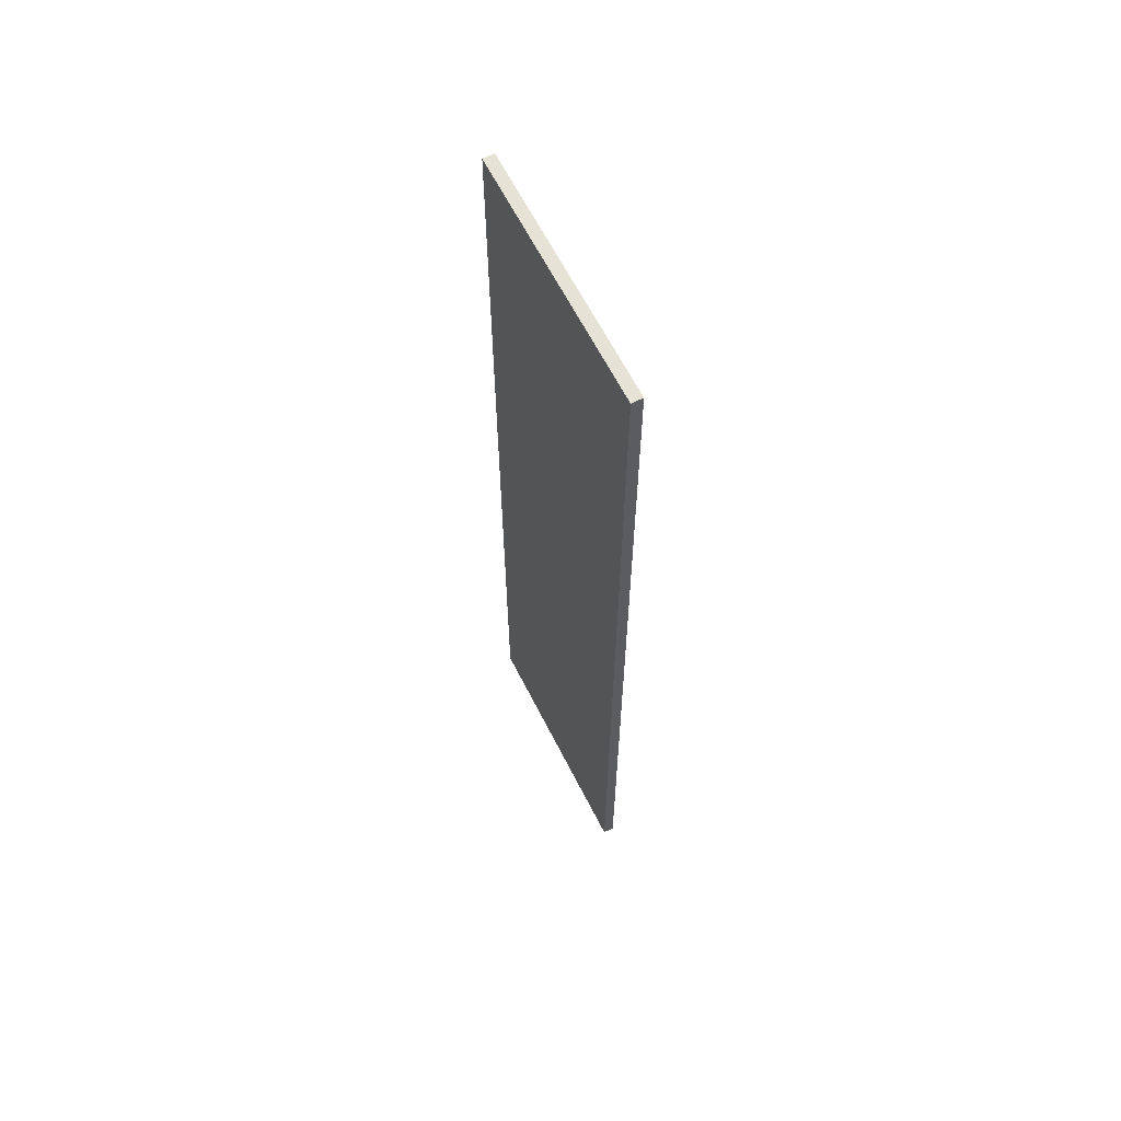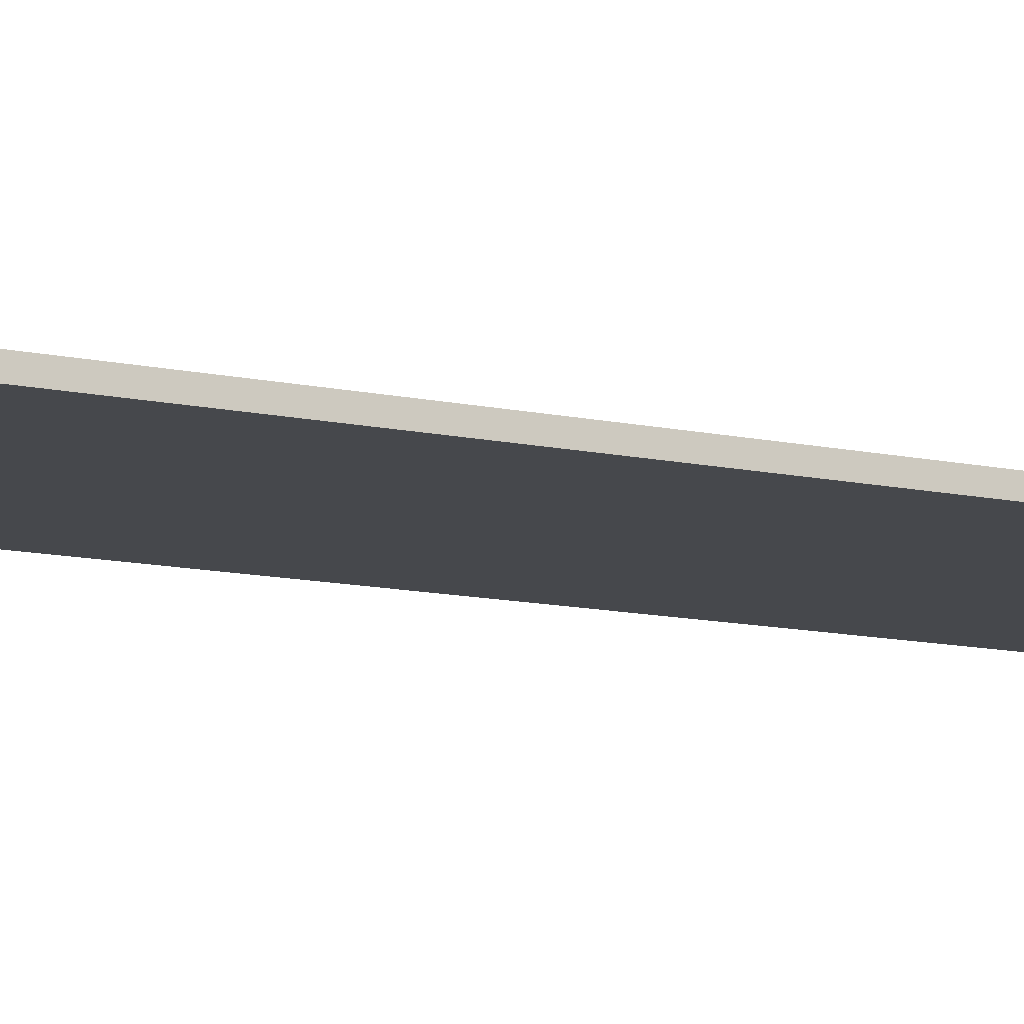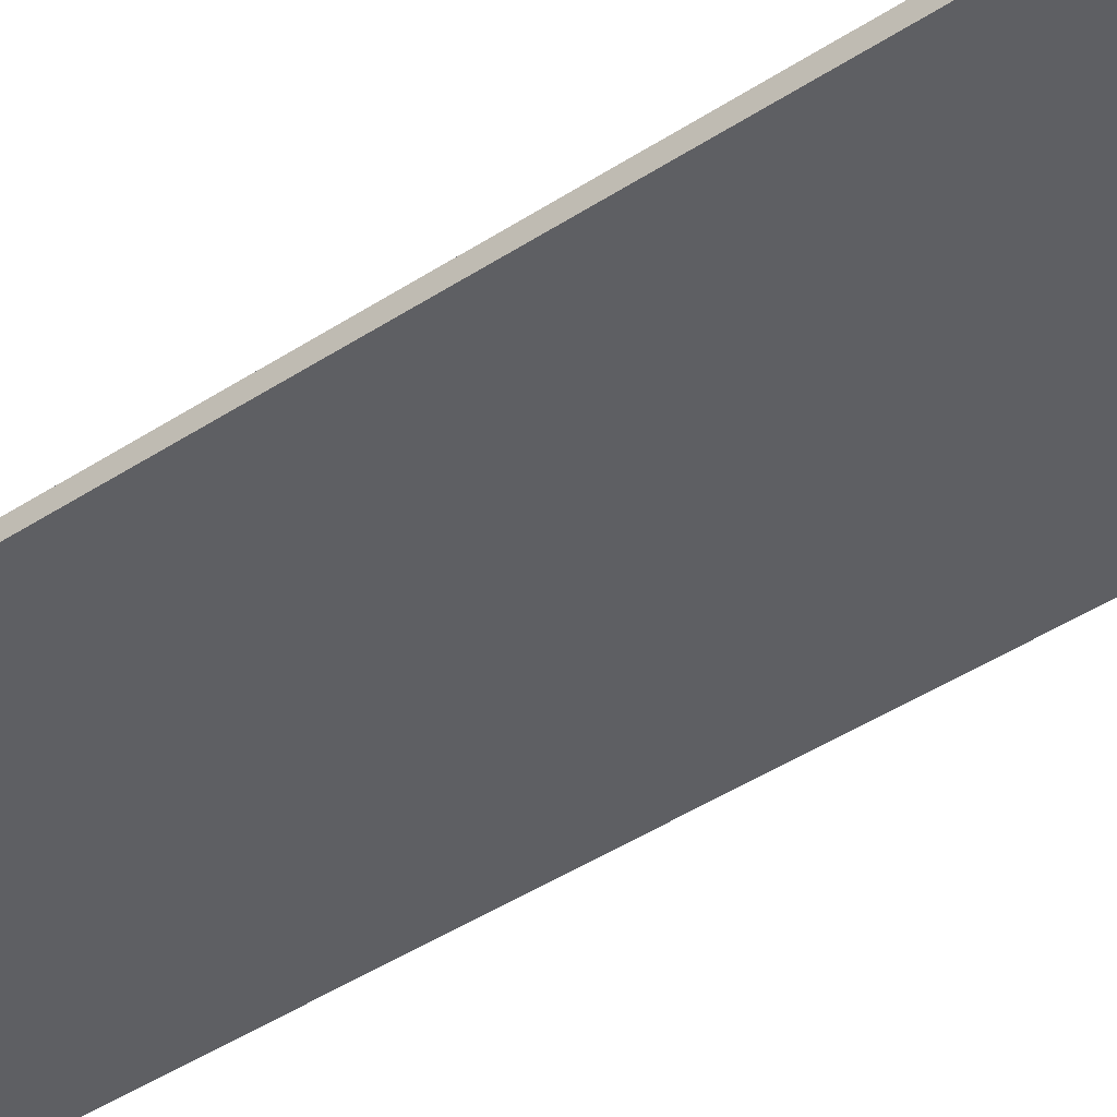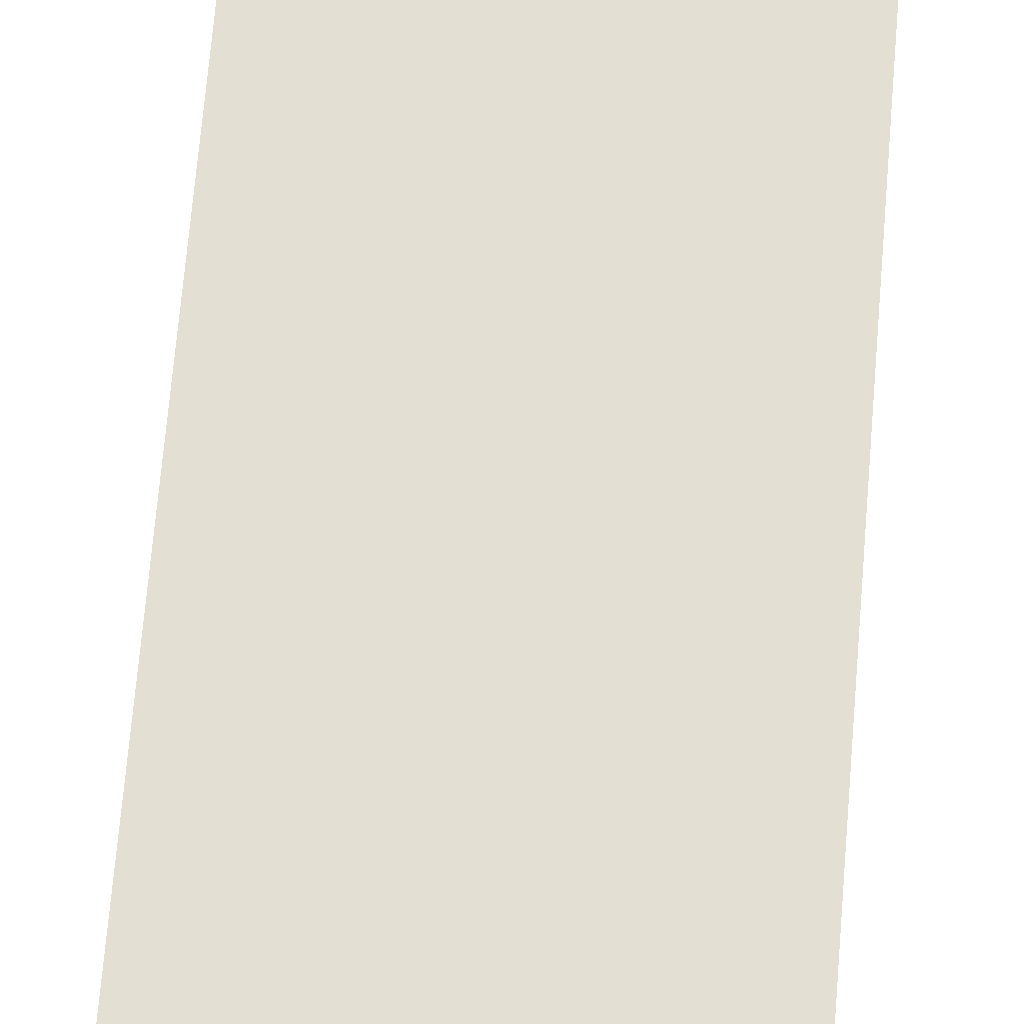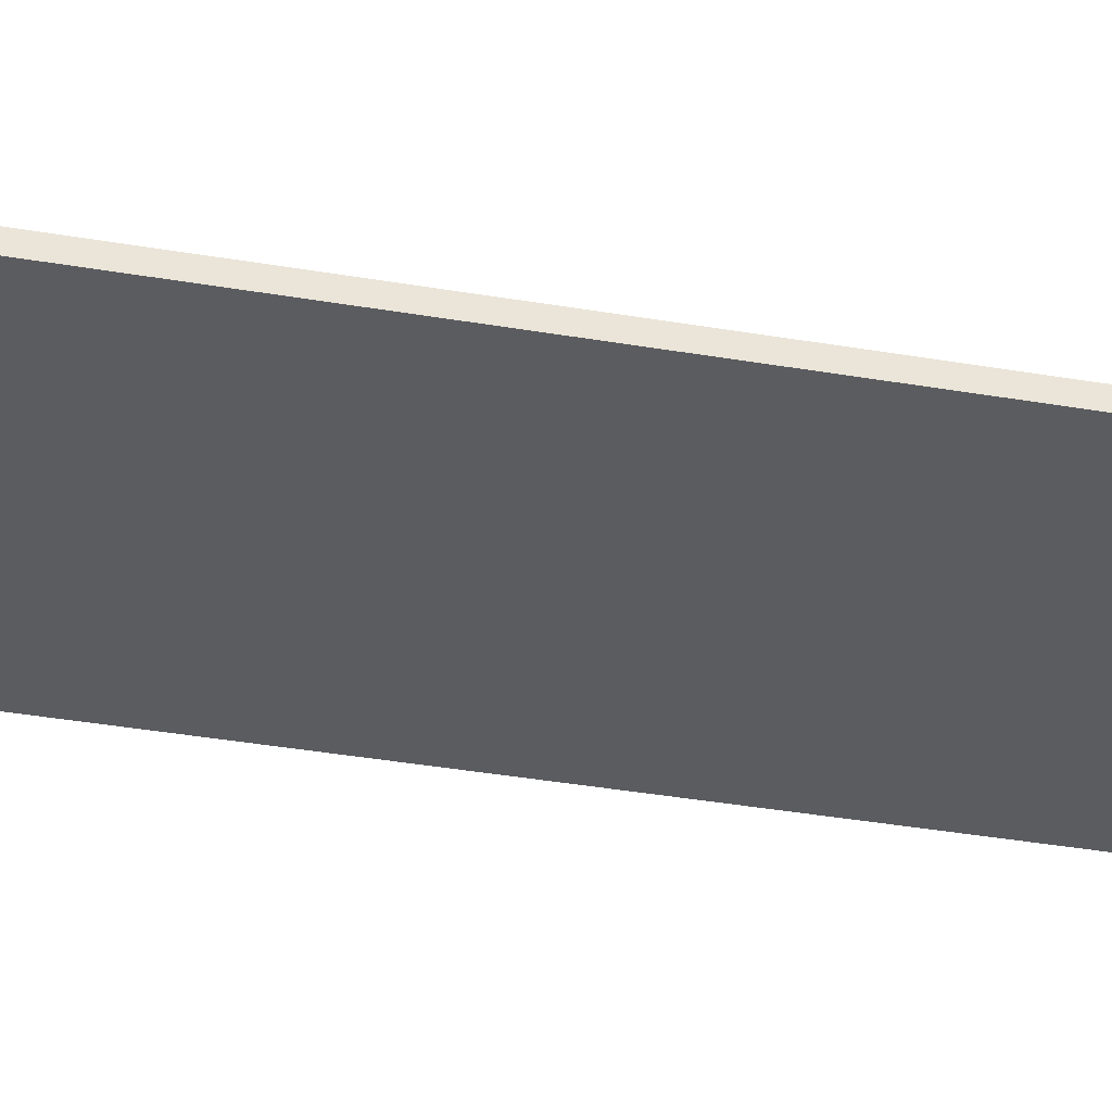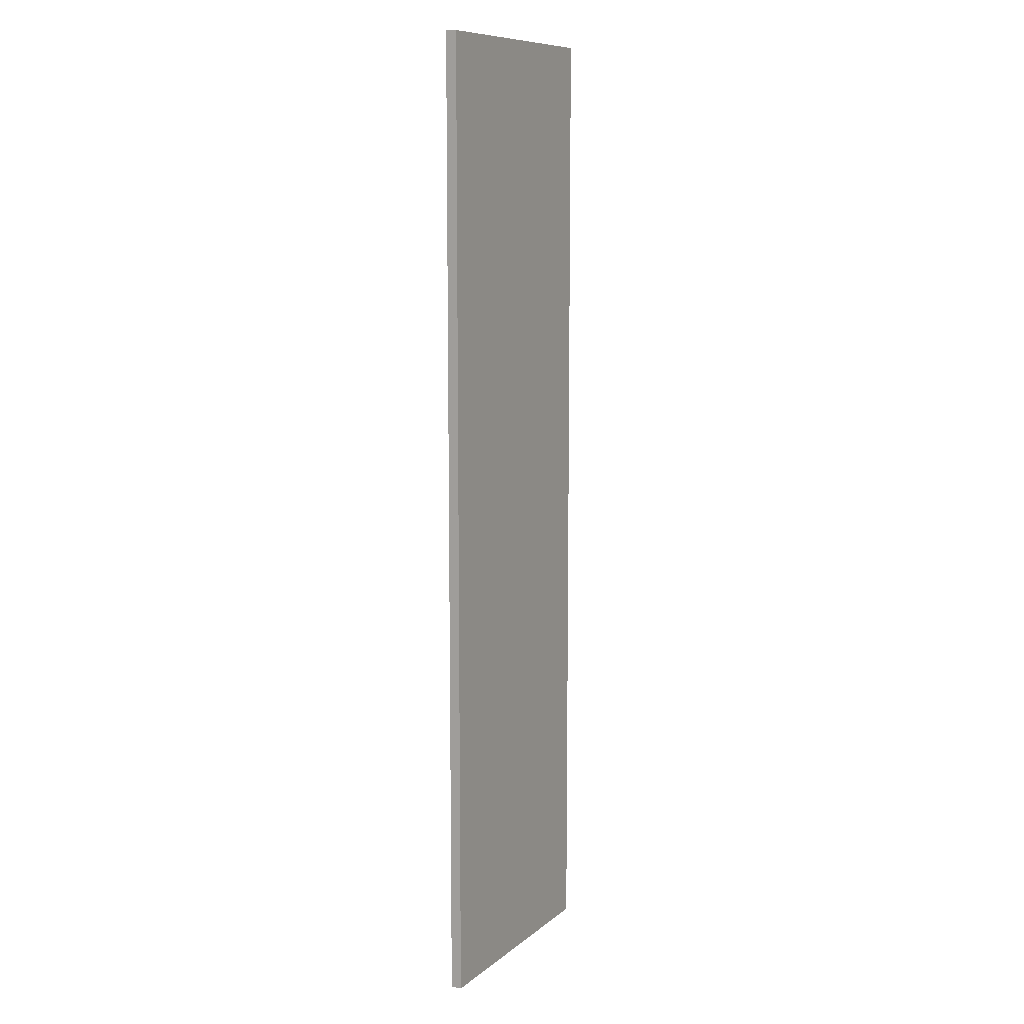
<metadata>
{"format":"obj","ext":"obj","renderer":"f3d","projection":"perspective","resolution":1024,"background":"white","views":[{"elev":63.8,"azim":-116.9,"up":"+Z"},{"elev":-11.4,"azim":61.1,"up":"+Y"},{"elev":-40.9,"azim":-50.8,"up":"+Y"},{"elev":66.6,"azim":-175.3,"up":"+Y"},{"elev":-34.6,"azim":76.7,"up":"+Y"},{"elev":9.8,"azim":-61.8,"up":"+Z"}]}
</metadata>
<code>
g Mesh1 Group1 Model
v -0.4417 -0.01969 1.742
v -0.4417 -0.01969 -1.742
v 0.4417 -0.01969 -1.742
v 0.4417 -0.01969 1.742
f 1 2 3 4
v -0.4417 0.01969 1.742
v -0.4417 0.01969 -1.742
f 2 1 5 6
v 0.4417 0.01969 1.742
f 1 4 7 5
v 0.4417 0.01969 -1.742
f 4 3 8 7
f 3 2 6 8
f 6 5 7 8

</code>
